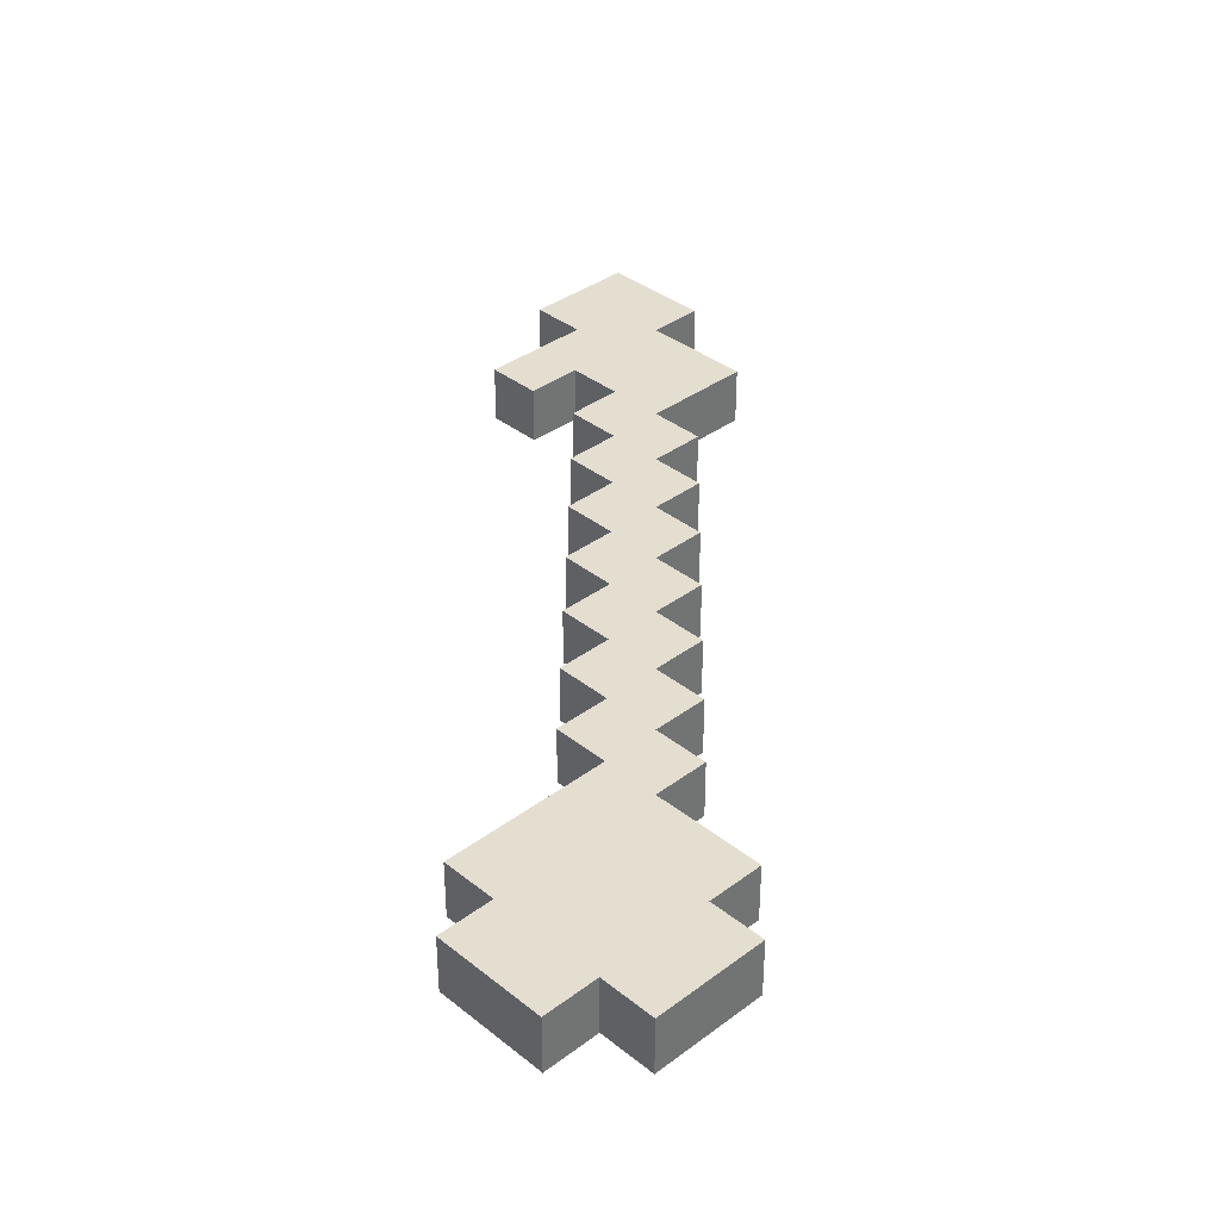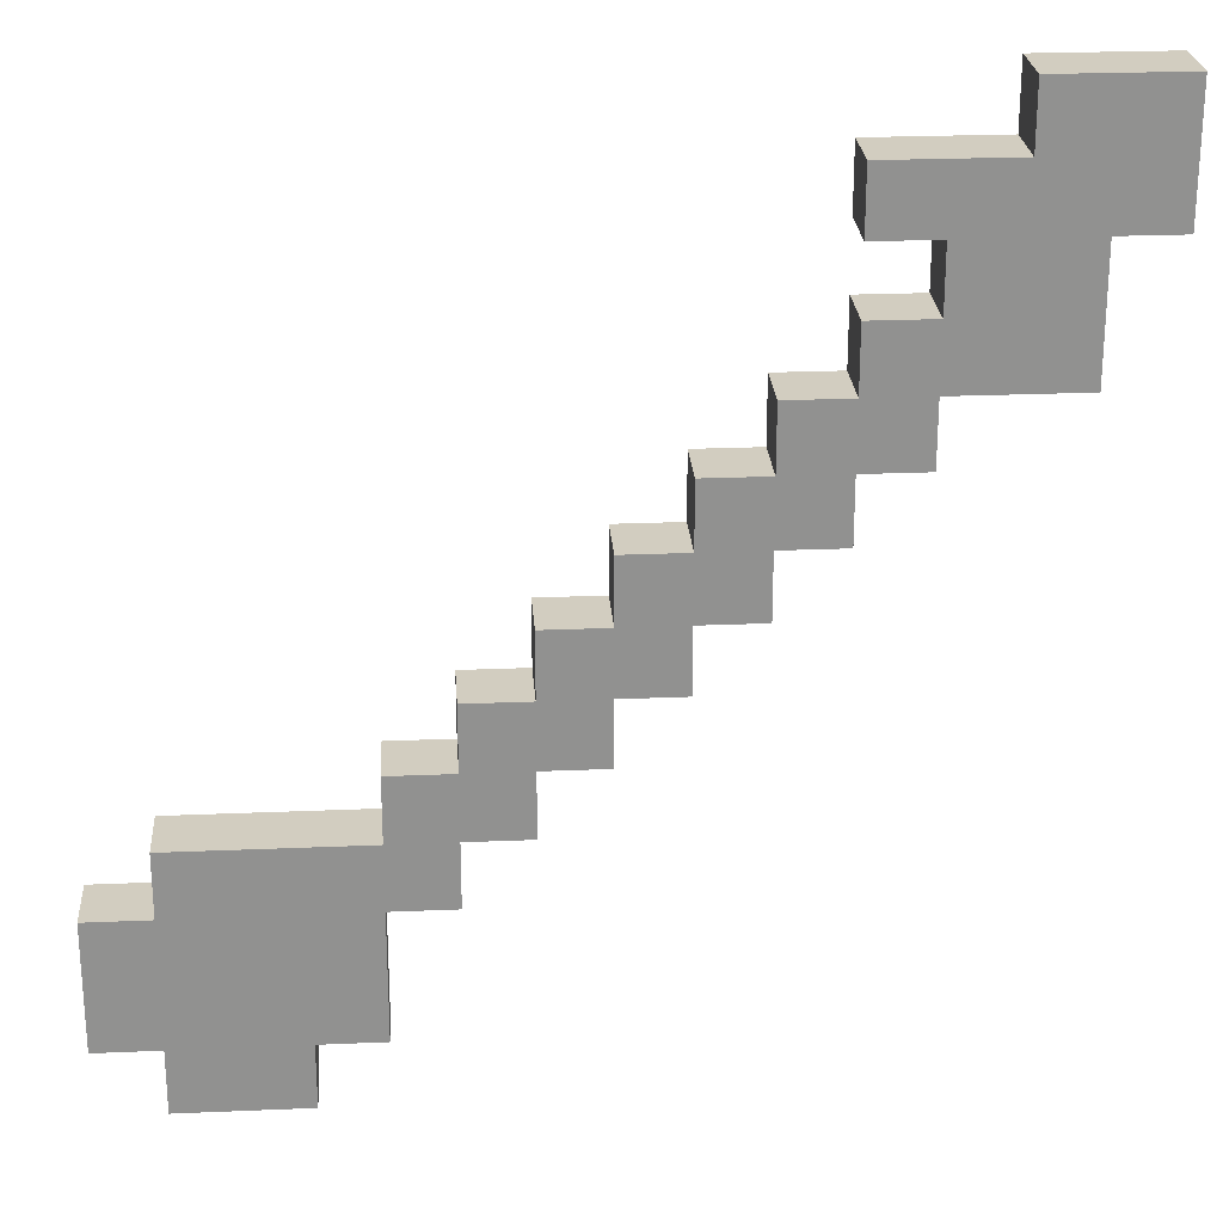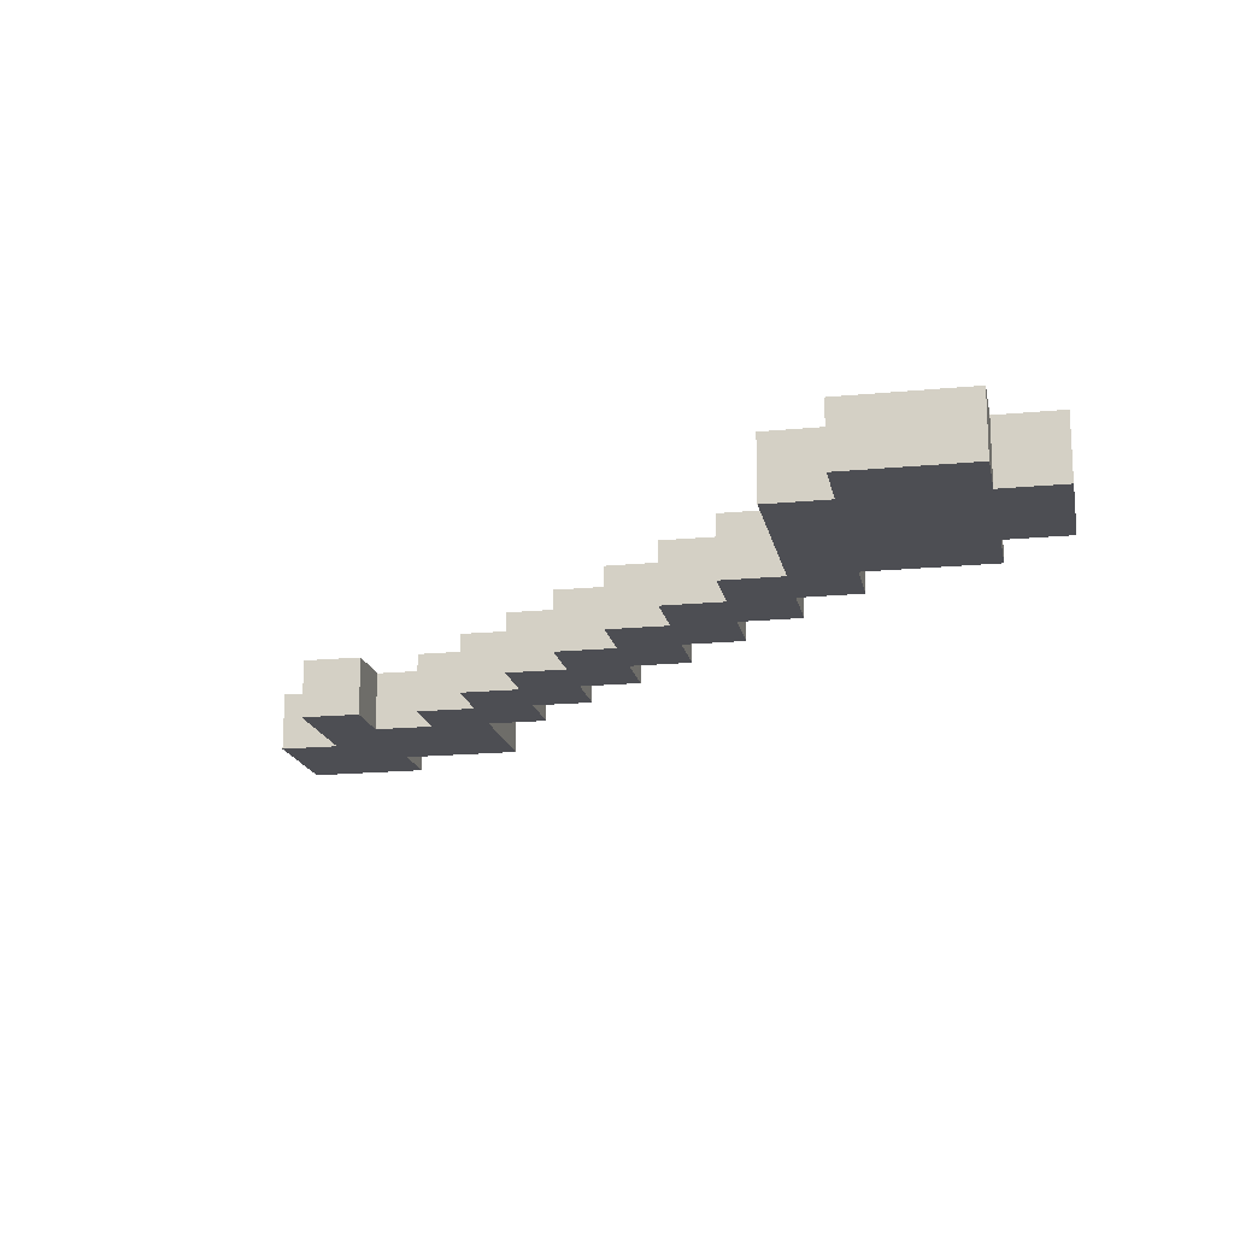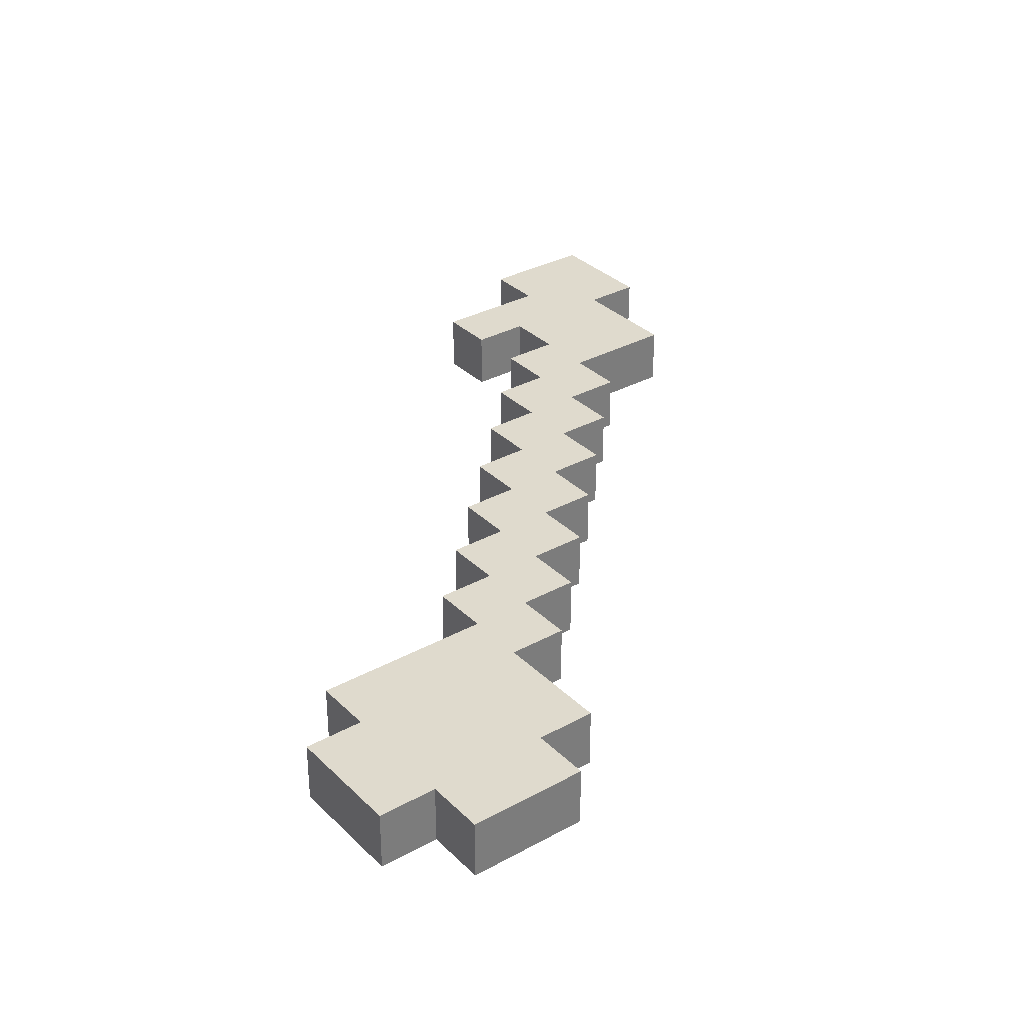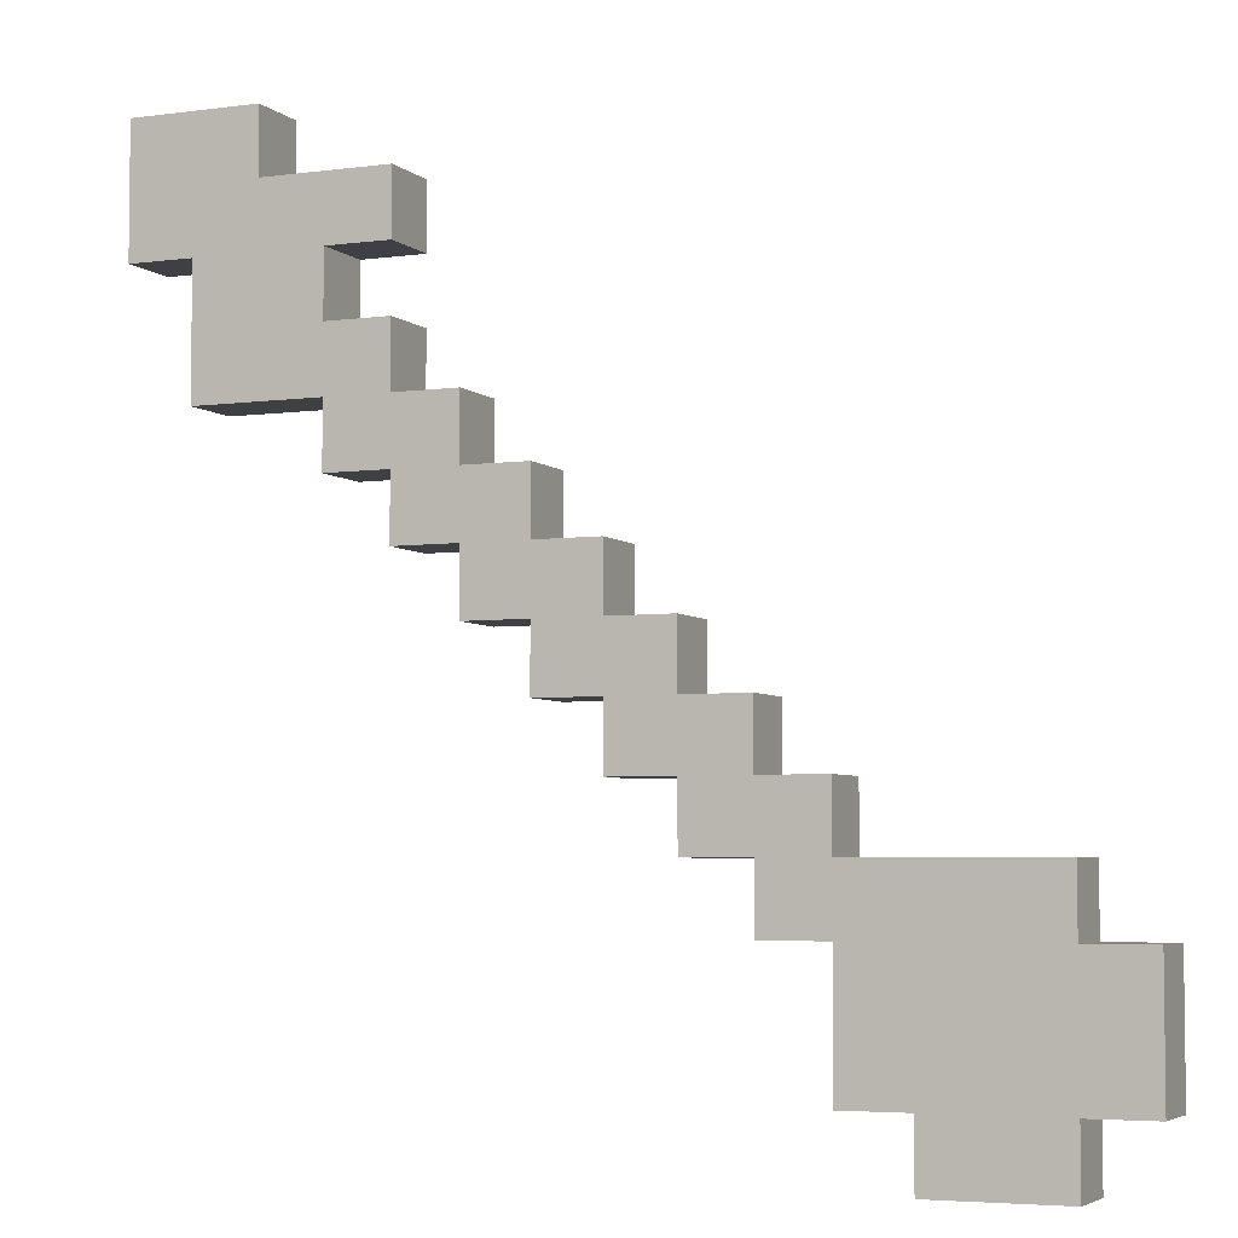
<metadata>
{"format":"obj","ext":"obj","renderer":"f3d","projection":"perspective","resolution":1024,"background":"white","views":[{"elev":36.5,"azim":-44.1,"up":"+Z"},{"elev":24.5,"azim":-4.0,"up":"+Y"},{"elev":-17.3,"azim":-79.0,"up":"+Z"},{"elev":32.9,"azim":-37.2,"up":"+Z"},{"elev":-4.7,"azim":-156.5,"up":"+Y"}]}
</metadata>
<code>
o Arrow_Wood
v -0.1792 0.0512 0.0128
v -0.1792 0.0256 -0.0128
v -0.1792 0.0256 0.0128
v -0.1792 0.0512 -0.0128
v -0.1792 0.0768 0.0128
v -0.1792 0.0768 -0.0128
v -0.1536 0.0256 0.0128
v -0.1536 0 -0.0128
v -0.1536 -0 0.0128
v -0.1536 0.0256 -0.0128
v -0.1536 0.1024 0.0128
v -0.1536 0.0768 -0.0128
v -0.1536 0.0768 0.0128
v -0.1536 0.1024 -0.0128
v -0.0768 0.128 0.0128
v -0.0768 0.1024 -0.0128
v -0.0768 0.1024 0.0128
v -0.0768 0.128 -0.0128
v -0.0512 0.1536 0.0128
v -0.0512 0.128 -0.0128
v -0.0512 0.128 0.0128
v -0.0512 0.1536 -0.0128
v -0.0256 0.1792 0.0128
v -0.0256 0.1536 -0.0128
v -0.0256 0.1536 0.0128
v -0.0256 0.1792 -0.0128
v 0 0.2048 0.0128
v 0 0.1792 -0.0128
v 0 0.1792 0.0128
v 0 0.2048 -0.0128
v 0.0256 0.2304 0.0128
v 0.0256 0.2048 -0.0128
v 0.0256 0.2048 0.0128
v 0.0256 0.2304 -0.0128
v 0.0512 0.256 0.0128
v 0.0512 0.2304 -0.0128
v 0.0512 0.2304 0.0128
v 0.0512 0.256 -0.0128
v 0.0768 0.2816 0.0128
v 0.0768 0.256 -0.0128
v 0.0768 0.256 0.0128
v 0.0768 0.2816 -0.0128
v 0.0768 0.3328 0.0128
v 0.0768 0.3072 -0.0128
v 0.0768 0.3072 0.0128
v 0.0768 0.3328 -0.0128
v 0.1024 0.3072 0.0128
v 0.1024 0.2816 -0.0128
v 0.1024 0.2816 0.0128
v 0.1024 0.3072 -0.0128
v 0.128 0.3584 0.0128
v 0.128 0.3328 -0.0128
v 0.128 0.3328 0.0128
v 0.128 0.3584 -0.0128
v -0.1024 -0 0.0128
v -0.1024 0 -0.0128
v -0.1024 0.0256 0.0128
v -0.1024 0.0256 -0.0128
v -0.0768 0.0256 0.0128
v -0.0768 0.0256 -0.0128
v -0.0768 0.0512 0.0128
v -0.0768 0.0512 -0.0128
v -0.0768 0.0768 0.0128
v -0.0768 0.0768 -0.0128
v -0.0512 0.0768 0.0128
v -0.0512 0.0768 -0.0128
v -0.0512 0.1024 0.0128
v -0.0512 0.1024 -0.0128
v -0.0256 0.1024 0.0128
v -0.0256 0.1024 -0.0128
v -0.0256 0.128 0.0128
v -0.0256 0.128 -0.0128
v 0 0.128 0.0128
v 0 0.128 -0.0128
v 0 0.1536 0.0128
v 0 0.1536 -0.0128
v 0.0256 0.1536 0.0128
v 0.0256 0.1536 -0.0128
v 0.0256 0.1792 0.0128
v 0.0256 0.1792 -0.0128
v 0.0512 0.1792 0.0128
v 0.0512 0.1792 -0.0128
v 0.0512 0.2048 0.0128
v 0.0512 0.2048 -0.0128
v 0.0768 0.2048 0.0128
v 0.0768 0.2048 -0.0128
v 0.0768 0.2304 0.0128
v 0.0768 0.2304 -0.0128
v 0.1024 0.2304 0.0128
v 0.1024 0.2304 -0.0128
v 0.1024 0.256 0.0128
v 0.1024 0.256 -0.0128
v 0.1536 0.256 0.0128
v 0.1536 0.256 -0.0128
v 0.1536 0.3072 0.0128
v 0.1536 0.3072 -0.0128
v 0.1792 0.3072 0.0128
v 0.1792 0.3072 -0.0128
v 0.1792 0.3328 0.0128
v 0.1792 0.3328 -0.0128
v 0.1792 0.3584 0.0128
v 0.1792 0.3584 -0.0128
v -0.1536 0.0256 0.0128
v -0.1792 0.0512 0.0128
v -0.1792 0.0256 0.0128
v -0.1536 0.0768 0.0128
v -0.1792 0.0768 0.0128
v -0.128 0.0256 0.0128
v -0.1536 -0 0.0128
v -0.128 0.0512 0.0128
v -0.1536 0.1024 0.0128
v -0.128 0.0768 0.0128
v -0.1024 -0 0.0128
v -0.1024 0.0256 0.0128
v -0.1024 0.0512 0.0128
v -0.1024 0.0768 0.0128
v -0.1024 0.1024 0.0128
v -0.0768 0.0256 0.0128
v -0.0768 0.0512 0.0128
v -0.0768 0.0768 0.0128
v -0.0768 0.1024 0.0128
v -0.0512 0.0768 0.0128
v -0.0512 0.1024 0.0128
v -0.0768 0.128 0.0128
v -0.0512 0.128 0.0128
v -0.0256 0.1024 0.0128
v -0.0256 0.128 0.0128
v -0.0512 0.1536 0.0128
v -0.0256 0.1536 0.0128
v 0 0.128 0.0128
v 0 0.1536 0.0128
v -0.0256 0.1792 0.0128
v 0 0.1792 0.0128
v 0.0256 0.1536 0.0128
v 0.0256 0.1792 0.0128
v 0 0.2048 0.0128
v 0.0256 0.2048 0.0128
v 0.0512 0.1792 0.0128
v 0.0512 0.2048 0.0128
v 0.0256 0.2304 0.0128
v 0.0512 0.2304 0.0128
v 0.0768 0.2048 0.0128
v 0.0768 0.2304 0.0128
v 0.0512 0.256 0.0128
v 0.0768 0.256 0.0128
v 0.1024 0.2304 0.0128
v 0.1024 0.256 0.0128
v 0.0768 0.2816 0.0128
v 0.1024 0.2816 0.0128
v 0.1024 0.3072 0.0128
v 0.0768 0.3328 0.0128
v 0.0768 0.3072 0.0128
v 0.128 0.256 0.0128
v 0.128 0.2816 0.0128
v 0.128 0.3072 0.0128
v 0.128 0.3328 0.0128
v 0.1536 0.256 0.0128
v 0.1536 0.3072 0.0128
v 0.128 0.3584 0.0128
v 0.1536 0.3328 0.0128
v 0.1792 0.3072 0.0128
v 0.1792 0.3328 0.0128
v 0.1792 0.3584 0.0128
v -0.1792 0.0256 -0.0128
v -0.1792 0.0512 -0.0128
v -0.1536 0.0256 -0.0128
v -0.1792 0.0768 -0.0128
v -0.1536 0.0768 -0.0128
v -0.1536 0 -0.0128
v -0.128 0.0256 -0.0128
v -0.1536 0.1024 -0.0128
v -0.128 0.0512 -0.0128
v -0.128 0.0768 -0.0128
v -0.1024 0 -0.0128
v -0.1024 0.0256 -0.0128
v -0.1024 0.0512 -0.0128
v -0.1024 0.0768 -0.0128
v -0.1024 0.1024 -0.0128
v -0.0768 0.0256 -0.0128
v -0.0768 0.0512 -0.0128
v -0.0768 0.0768 -0.0128
v -0.0768 0.1024 -0.0128
v -0.0512 0.0768 -0.0128
v -0.0768 0.128 -0.0128
v -0.0512 0.1024 -0.0128
v -0.0512 0.128 -0.0128
v -0.0256 0.1024 -0.0128
v -0.0512 0.1536 -0.0128
v -0.0256 0.128 -0.0128
v -0.0256 0.1536 -0.0128
v 0 0.128 -0.0128
v -0.0256 0.1792 -0.0128
v 0 0.1536 -0.0128
v 0 0.1792 -0.0128
v 0.0256 0.1536 -0.0128
v 0 0.2048 -0.0128
v 0.0256 0.1792 -0.0128
v 0.0256 0.2048 -0.0128
v 0.0512 0.1792 -0.0128
v 0.0256 0.2304 -0.0128
v 0.0512 0.2048 -0.0128
v 0.0512 0.2304 -0.0128
v 0.0768 0.2048 -0.0128
v 0.0512 0.256 -0.0128
v 0.0768 0.2304 -0.0128
v 0.0768 0.256 -0.0128
v 0.1024 0.2304 -0.0128
v 0.0768 0.2816 -0.0128
v 0.1024 0.256 -0.0128
v 0.1024 0.2816 -0.0128
v 0.0768 0.3072 -0.0128
v 0.0768 0.3328 -0.0128
v 0.1024 0.3072 -0.0128
v 0.128 0.256 -0.0128
v 0.128 0.2816 -0.0128
v 0.128 0.3072 -0.0128
v 0.128 0.3328 -0.0128
v 0.1536 0.256 -0.0128
v 0.128 0.3584 -0.0128
v 0.1536 0.3072 -0.0128
v 0.1536 0.3328 -0.0128
v 0.1792 0.3072 -0.0128
v 0.1792 0.3328 -0.0128
v 0.1792 0.3584 -0.0128
v -0.1536 0 -0.0128
v -0.1024 -0 0.0128
v -0.1536 -0 0.0128
v -0.1024 0 -0.0128
v -0.1792 0.0256 -0.0128
v -0.1536 0.0256 0.0128
v -0.1792 0.0256 0.0128
v -0.1536 0.0256 -0.0128
v -0.1024 0.0256 -0.0128
v -0.0768 0.0256 0.0128
v -0.1024 0.0256 0.0128
v -0.0768 0.0256 -0.0128
v -0.0768 0.0768 -0.0128
v -0.0512 0.0768 0.0128
v -0.0768 0.0768 0.0128
v -0.0512 0.0768 -0.0128
v -0.0512 0.1024 -0.0128
v -0.0256 0.1024 0.0128
v -0.0512 0.1024 0.0128
v -0.0256 0.1024 -0.0128
v -0.0256 0.128 -0.0128
v 0 0.128 0.0128
v -0.0256 0.128 0.0128
v 0 0.128 -0.0128
v 0 0.1536 -0.0128
v 0.0256 0.1536 0.0128
v 0 0.1536 0.0128
v 0.0256 0.1536 -0.0128
v 0.0256 0.1792 -0.0128
v 0.0512 0.1792 0.0128
v 0.0256 0.1792 0.0128
v 0.0512 0.1792 -0.0128
v 0.0512 0.2048 -0.0128
v 0.0768 0.2048 0.0128
v 0.0512 0.2048 0.0128
v 0.0768 0.2048 -0.0128
v 0.0768 0.2304 -0.0128
v 0.1024 0.2304 0.0128
v 0.0768 0.2304 0.0128
v 0.1024 0.2304 -0.0128
v 0.1024 0.256 -0.0128
v 0.128 0.256 0.0128
v 0.1024 0.256 0.0128
v 0.128 0.256 -0.0128
v 0.1536 0.256 0.0128
v 0.1536 0.256 -0.0128
v 0.0768 0.3072 -0.0128
v 0.1024 0.3072 0.0128
v 0.0768 0.3072 0.0128
v 0.1024 0.3072 -0.0128
v 0.1536 0.3072 -0.0128
v 0.1792 0.3072 0.0128
v 0.1536 0.3072 0.0128
v 0.1792 0.3072 -0.0128
v -0.1792 0.0768 0.0128
v -0.1536 0.0768 0.0128
v -0.1792 0.0768 -0.0128
v -0.1536 0.0768 -0.0128
v -0.1536 0.1024 0.0128
v -0.1024 0.1024 0.0128
v -0.1536 0.1024 -0.0128
v -0.0768 0.1024 0.0128
v -0.1024 0.1024 -0.0128
v -0.0768 0.1024 -0.0128
v -0.0768 0.128 0.0128
v -0.0512 0.128 0.0128
v -0.0768 0.128 -0.0128
v -0.0512 0.128 -0.0128
v -0.0512 0.1536 0.0128
v -0.0256 0.1536 0.0128
v -0.0512 0.1536 -0.0128
v -0.0256 0.1536 -0.0128
v -0.0256 0.1792 0.0128
v 0 0.1792 0.0128
v -0.0256 0.1792 -0.0128
v 0 0.1792 -0.0128
v 0 0.2048 0.0128
v 0.0256 0.2048 0.0128
v 0 0.2048 -0.0128
v 0.0256 0.2048 -0.0128
v 0.0256 0.2304 0.0128
v 0.0512 0.2304 0.0128
v 0.0256 0.2304 -0.0128
v 0.0512 0.2304 -0.0128
v 0.0512 0.256 0.0128
v 0.0768 0.256 0.0128
v 0.0512 0.256 -0.0128
v 0.0768 0.256 -0.0128
v 0.0768 0.2816 0.0128
v 0.1024 0.2816 0.0128
v 0.0768 0.2816 -0.0128
v 0.1024 0.2816 -0.0128
v 0.0768 0.3328 0.0128
v 0.128 0.3328 0.0128
v 0.0768 0.3328 -0.0128
v 0.128 0.3328 -0.0128
v 0.128 0.3584 0.0128
v 0.1792 0.3584 0.0128
v 0.128 0.3584 -0.0128
v 0.1792 0.3584 -0.0128
f 1 2 3
f 4 2 1
f 5 4 1
f 6 4 5
f 7 8 9
f 10 8 7
f 11 12 13
f 14 12 11
f 15 16 17
f 18 16 15
f 19 20 21
f 22 20 19
f 23 24 25
f 26 24 23
f 27 28 29
f 30 28 27
f 31 32 33
f 34 32 31
f 35 36 37
f 38 36 35
f 39 40 41
f 42 40 39
f 43 44 45
f 46 44 43
f 47 48 49
f 50 48 47
f 51 52 53
f 54 52 51
f 55 56 57
f 57 56 58
f 59 60 61
f 61 60 62
f 61 62 63
f 63 62 64
f 65 66 67
f 67 66 68
f 69 70 71
f 71 70 72
f 73 74 75
f 75 74 76
f 77 78 79
f 79 78 80
f 81 82 83
f 83 82 84
f 85 86 87
f 87 86 88
f 89 90 91
f 91 90 92
f 93 94 95
f 95 94 96
f 97 98 99
f 99 98 100
f 99 100 101
f 101 100 102
f 103 104 105
f 106 107 104
f 108 103 109
f 108 104 103
f 110 111 106
f 110 104 108
f 110 106 104
f 112 111 110
f 113 108 109
f 114 110 108
f 114 108 113
f 115 112 110
f 115 110 114
f 116 111 112
f 116 112 115
f 117 111 116
f 118 115 114
f 119 116 115
f 119 115 118
f 120 117 116
f 120 116 119
f 121 117 120
f 122 121 120
f 123 124 121
f 123 121 122
f 125 124 123
f 126 125 123
f 127 128 125
f 127 125 126
f 129 128 127
f 130 129 127
f 131 132 129
f 131 129 130
f 133 132 131
f 134 133 131
f 135 136 133
f 135 133 134
f 137 136 135
f 138 137 135
f 139 140 137
f 139 137 138
f 141 140 139
f 142 141 139
f 143 144 141
f 143 141 142
f 145 144 143
f 146 145 143
f 147 148 145
f 147 145 146
f 149 148 147
f 150 151 152
f 153 149 147
f 154 150 149
f 154 149 153
f 155 151 150
f 155 150 154
f 156 151 155
f 157 154 153
f 157 155 154
f 158 159 156
f 158 155 157
f 158 156 155
f 160 159 158
f 161 160 158
f 162 159 160
f 162 160 161
f 163 159 162
f 164 165 166
f 165 167 168
f 169 166 170
f 166 165 170
f 168 171 172
f 170 165 172
f 165 168 172
f 172 171 173
f 169 170 174
f 170 172 175
f 174 170 175
f 172 173 176
f 175 172 176
f 173 171 177
f 176 173 177
f 177 171 178
f 175 176 179
f 176 177 180
f 179 176 180
f 177 178 181
f 180 177 181
f 181 178 182
f 181 182 183
f 182 184 185
f 183 182 185
f 185 184 186
f 185 186 187
f 186 188 189
f 187 186 189
f 189 188 190
f 189 190 191
f 190 192 193
f 191 190 193
f 193 192 194
f 193 194 195
f 194 196 197
f 195 194 197
f 197 196 198
f 197 198 199
f 198 200 201
f 199 198 201
f 201 200 202
f 201 202 203
f 202 204 205
f 203 202 205
f 205 204 206
f 205 206 207
f 206 208 209
f 207 206 209
f 209 208 210
f 211 212 213
f 209 210 214
f 210 213 215
f 214 210 215
f 213 212 216
f 215 213 216
f 216 212 217
f 214 215 218
f 215 216 218
f 217 219 220
f 218 216 220
f 216 217 220
f 220 219 221
f 220 221 222
f 221 219 223
f 222 221 223
f 223 219 224
f 225 226 227
f 228 226 225
f 229 230 231
f 232 230 229
f 233 234 235
f 236 234 233
f 237 238 239
f 240 238 237
f 241 242 243
f 244 242 241
f 245 246 247
f 248 246 245
f 249 250 251
f 252 250 249
f 253 254 255
f 256 254 253
f 257 258 259
f 260 258 257
f 261 262 263
f 264 262 261
f 265 266 267
f 268 269 266
f 268 266 265
f 270 269 268
f 271 272 273
f 274 272 271
f 275 276 277
f 278 276 275
f 279 280 281
f 281 280 282
f 283 284 285
f 284 286 287
f 285 284 287
f 287 286 288
f 289 290 291
f 291 290 292
f 293 294 295
f 295 294 296
f 297 298 299
f 299 298 300
f 301 302 303
f 303 302 304
f 305 306 307
f 307 306 308
f 309 310 311
f 311 310 312
f 313 314 315
f 315 314 316
f 317 318 319
f 319 318 320
f 321 322 323
f 323 322 324

</code>
